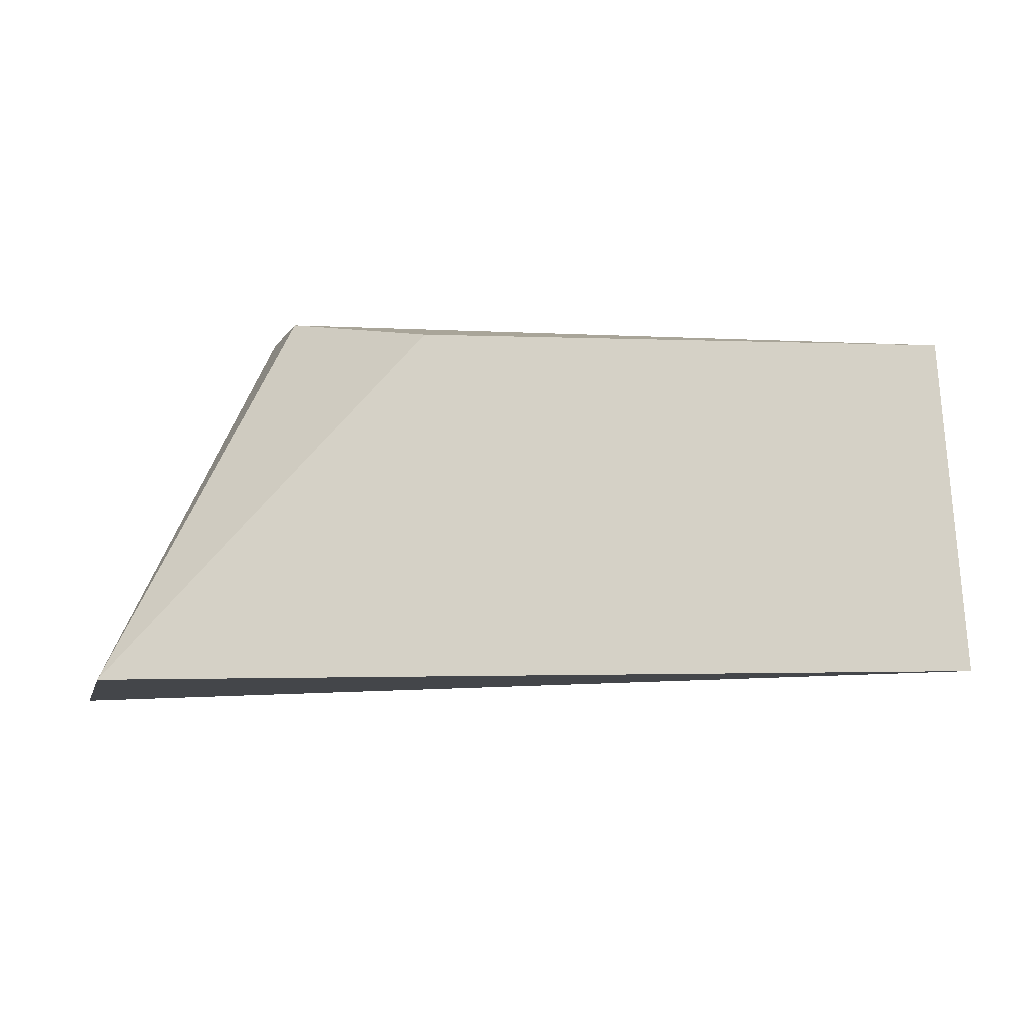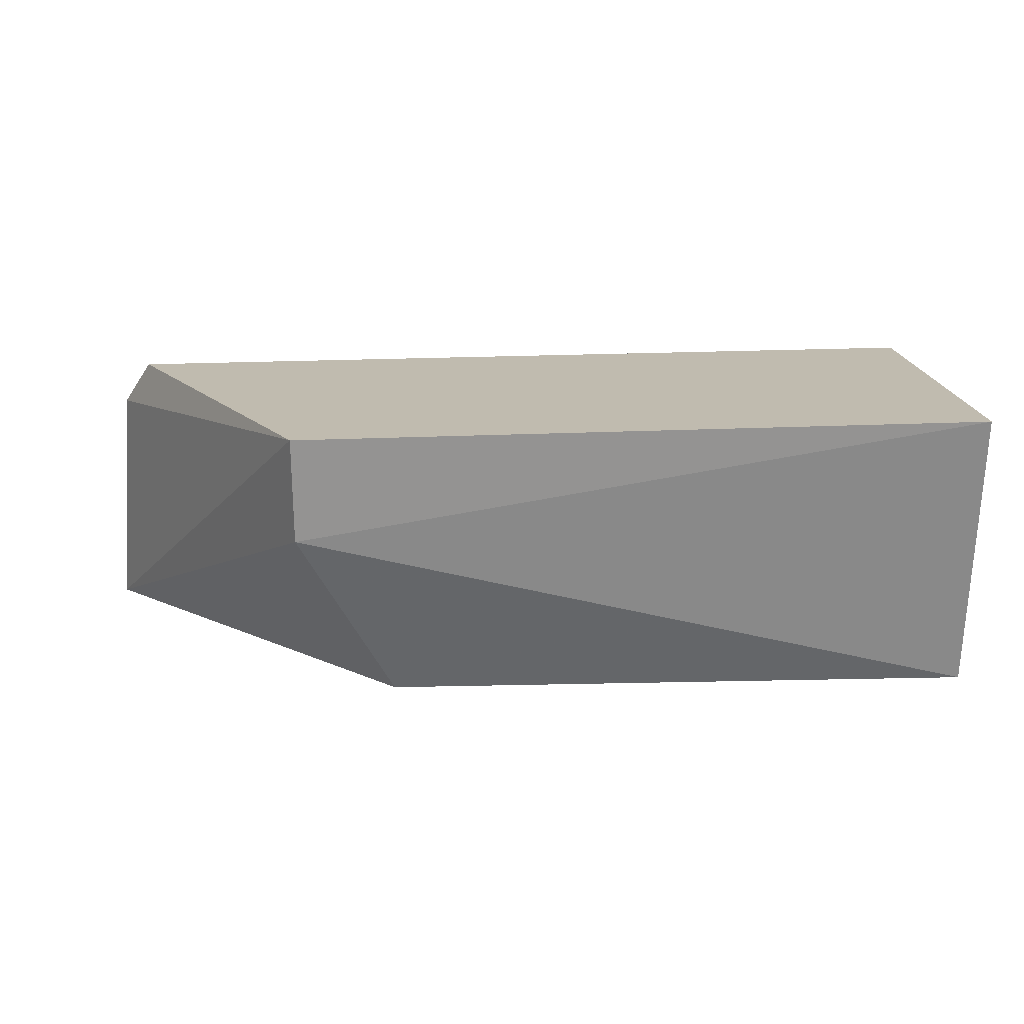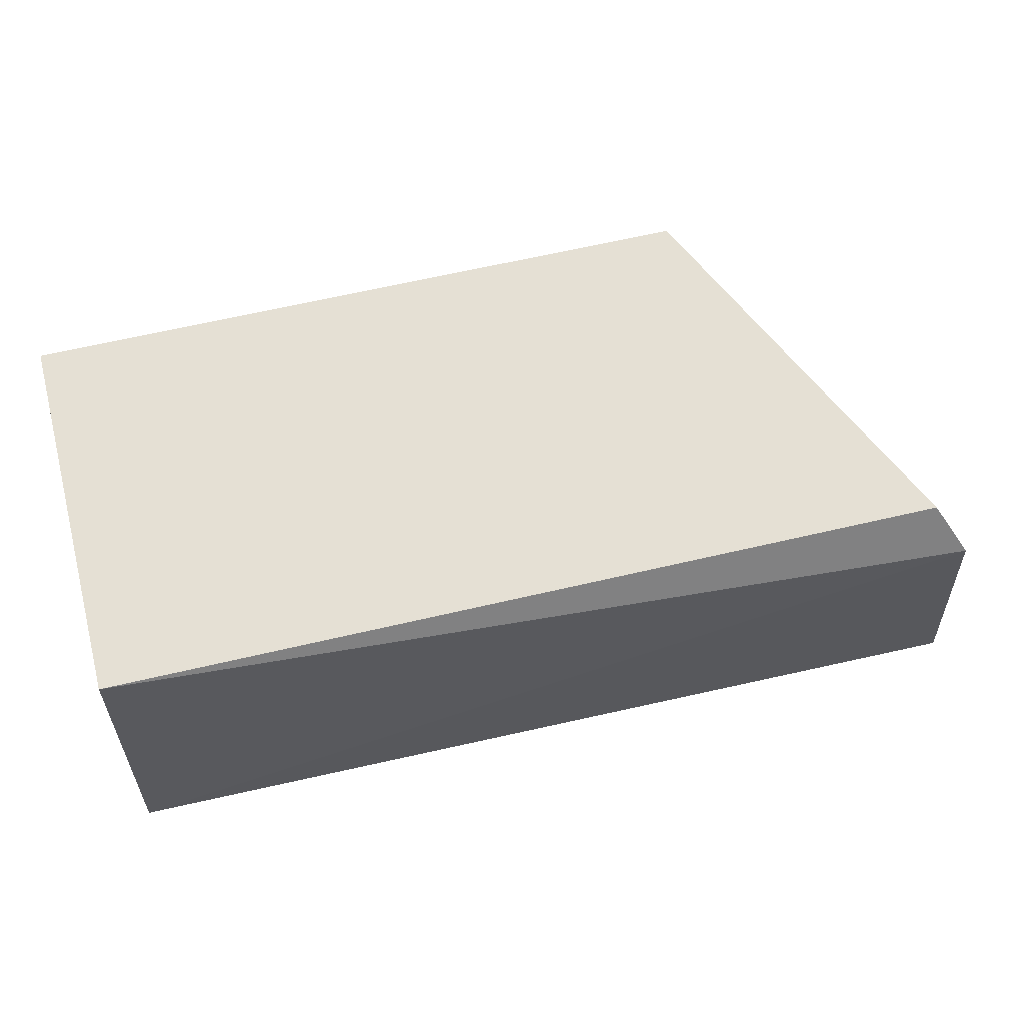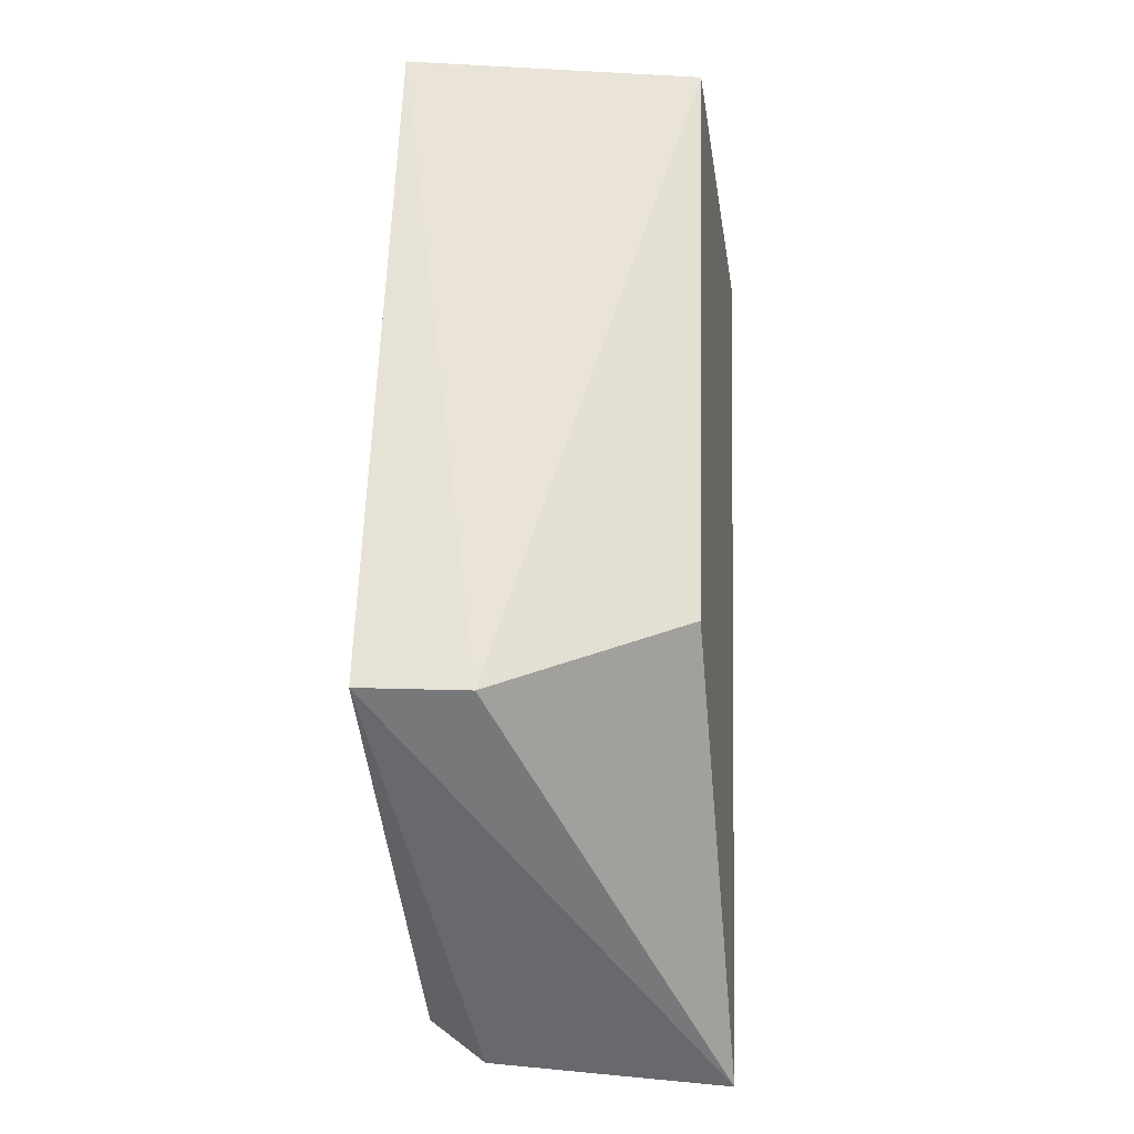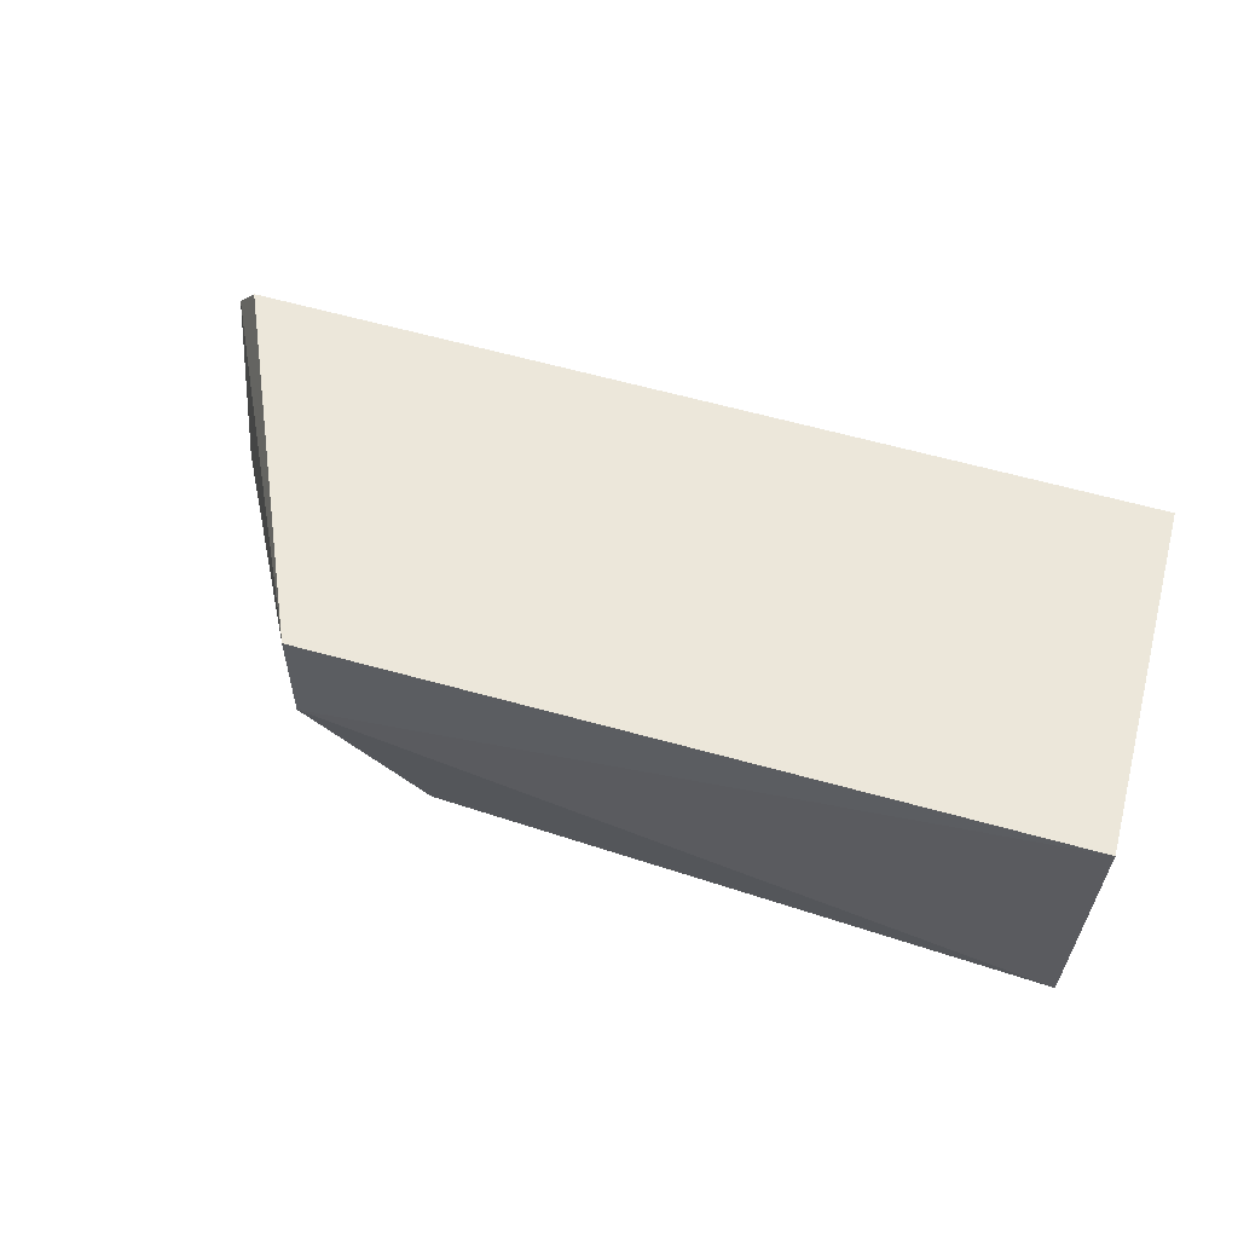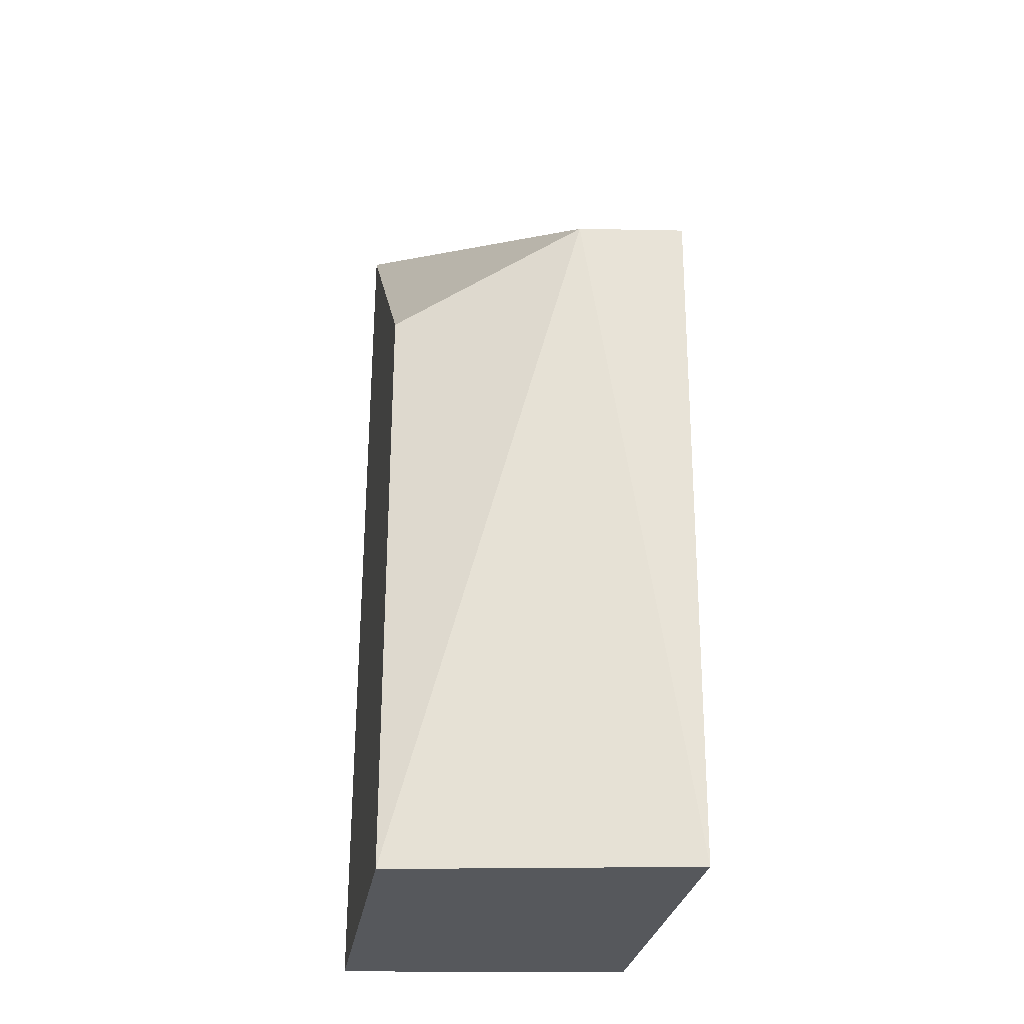
<metadata>
{"format":"obj","ext":"obj","renderer":"f3d","projection":"perspective","resolution":1024,"background":"white","views":[{"elev":-6.4,"azim":-18.5,"up":"+Z"},{"elev":24.9,"azim":-4.0,"up":"+Y"},{"elev":57.6,"azim":165.5,"up":"+Y"},{"elev":62.4,"azim":-88.0,"up":"+Z"},{"elev":58.6,"azim":16.2,"up":"+Y"},{"elev":62.3,"azim":90.3,"up":"+Z"}]}
</metadata>
<code>
v 0.45 0.5314 0.5938
v 0.45 0.481 0.5918
v 0.45 0.5216 0.5302
v 0.2971 0.5121 0.5243
v 0.3332 0.5131 0.5942
v 0.45 0.4715 0.5298
v 0.3027 0.5214 0.5291
v 0.2939 0.4711 0.527
v 0.3332 0.5314 0.5938
v 0.349 0.4803 0.587
f 1 2 3
f 5 2 1
f 6 3 2
f 6 4 3
f 7 3 4
f 8 6 2
f 8 4 6
f 9 5 1
f 9 1 3
f 9 3 7
f 9 7 4
f 9 8 5
f 9 4 8
f 10 8 2
f 10 2 5
f 10 5 8

</code>
